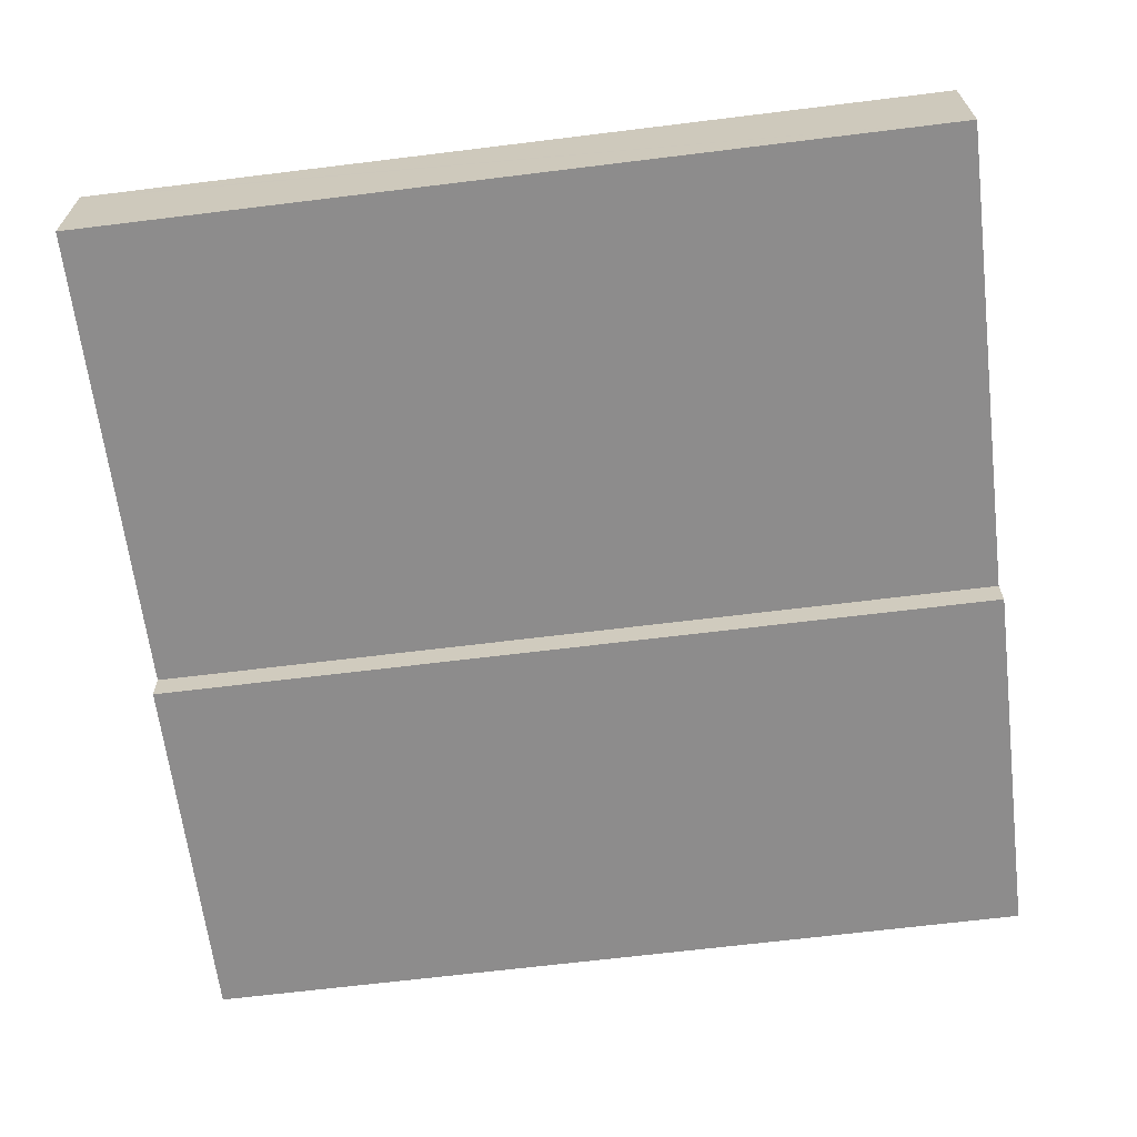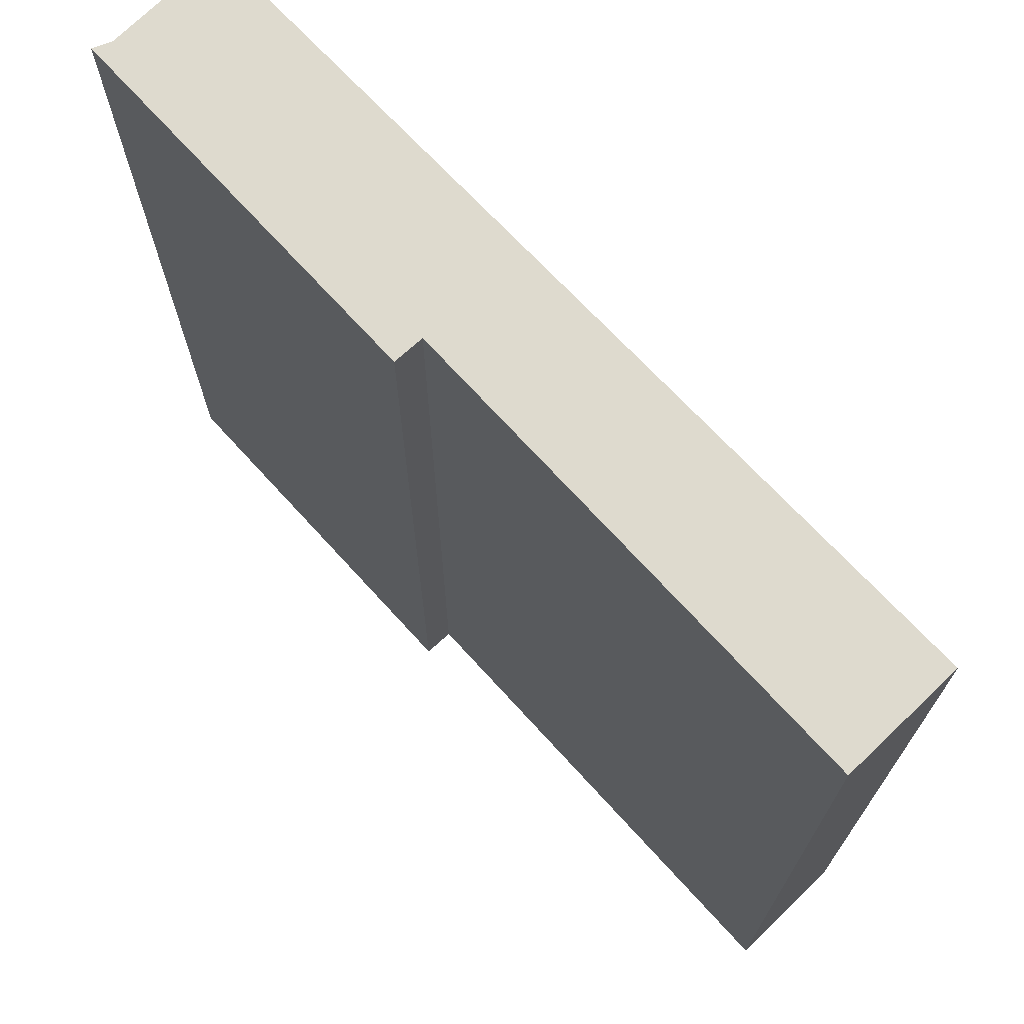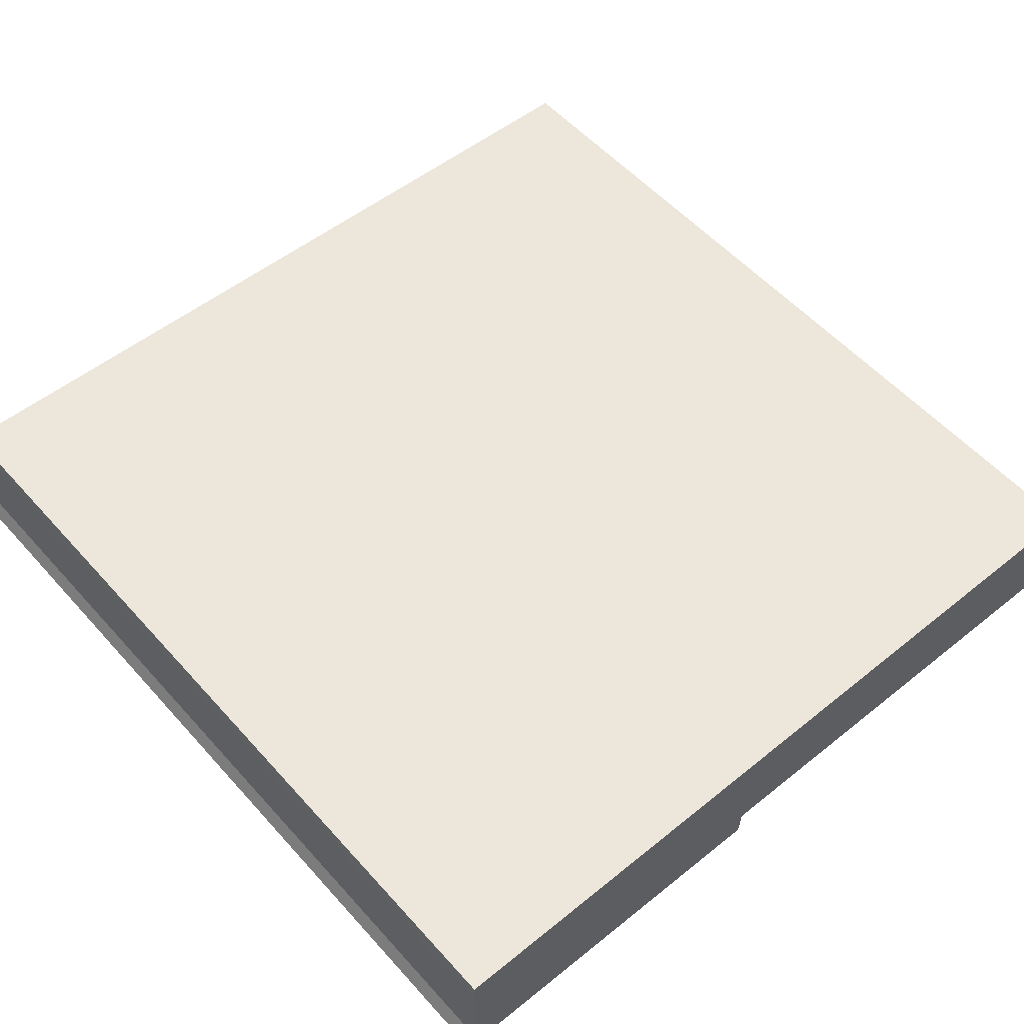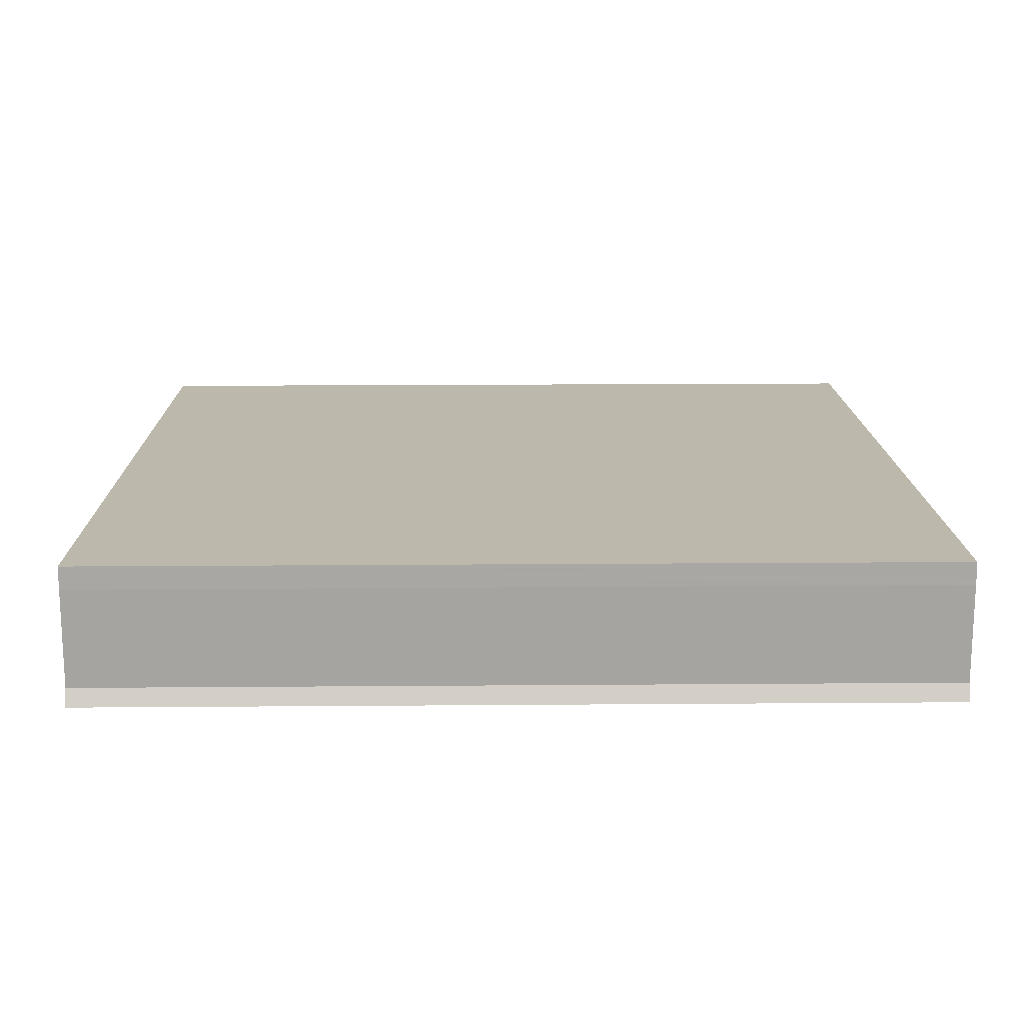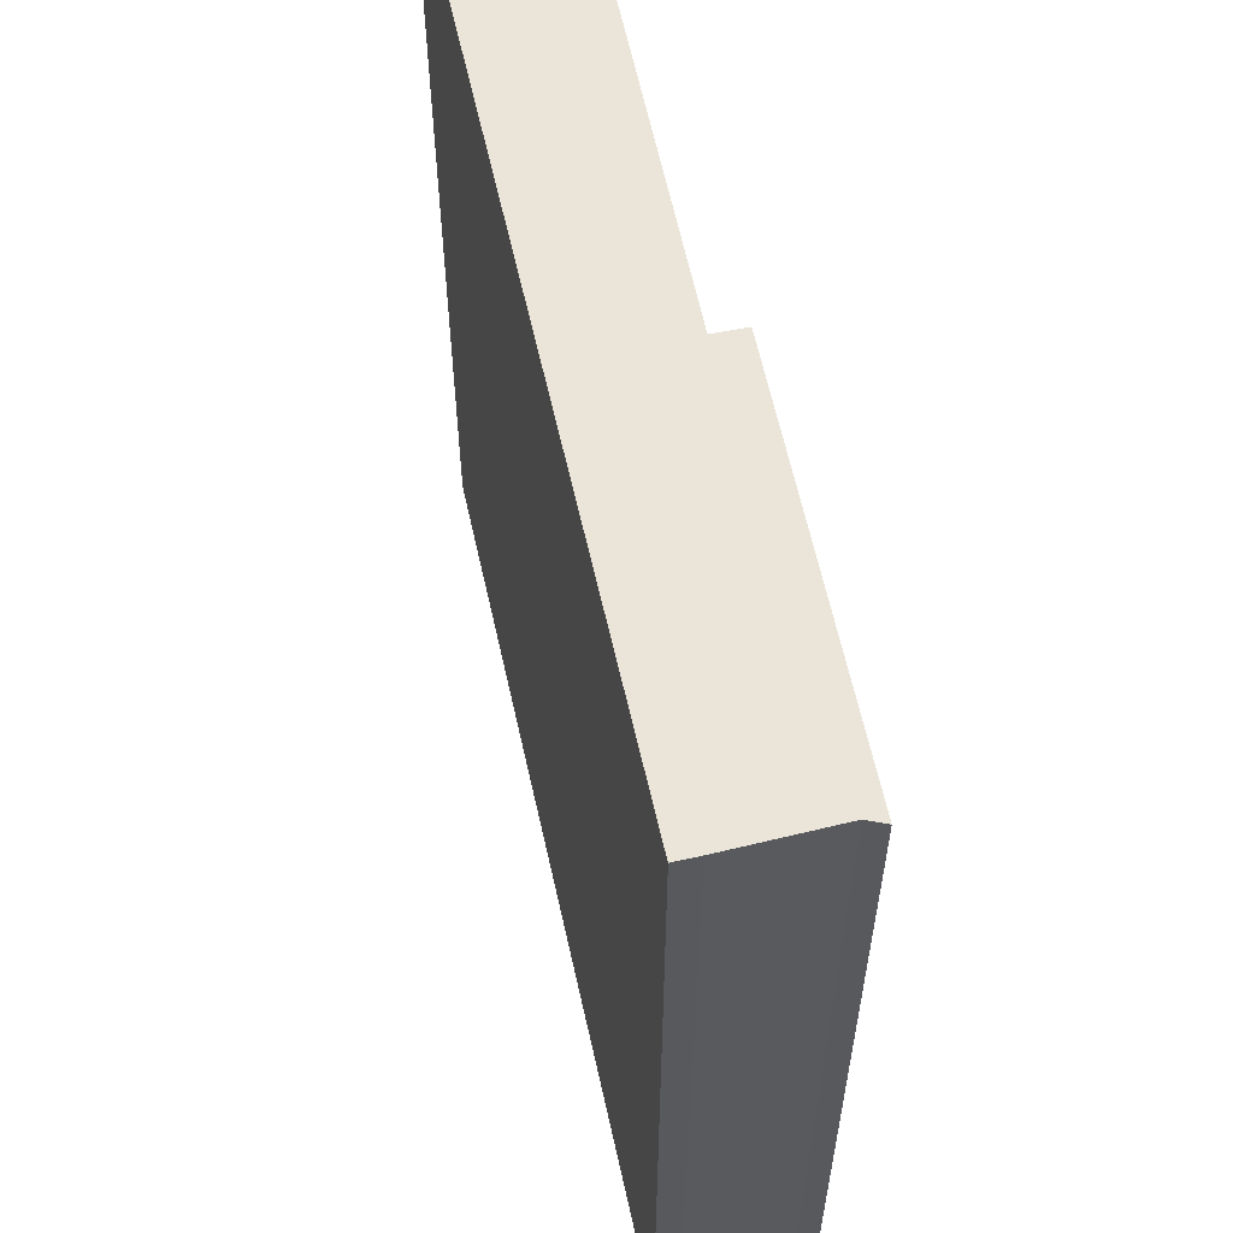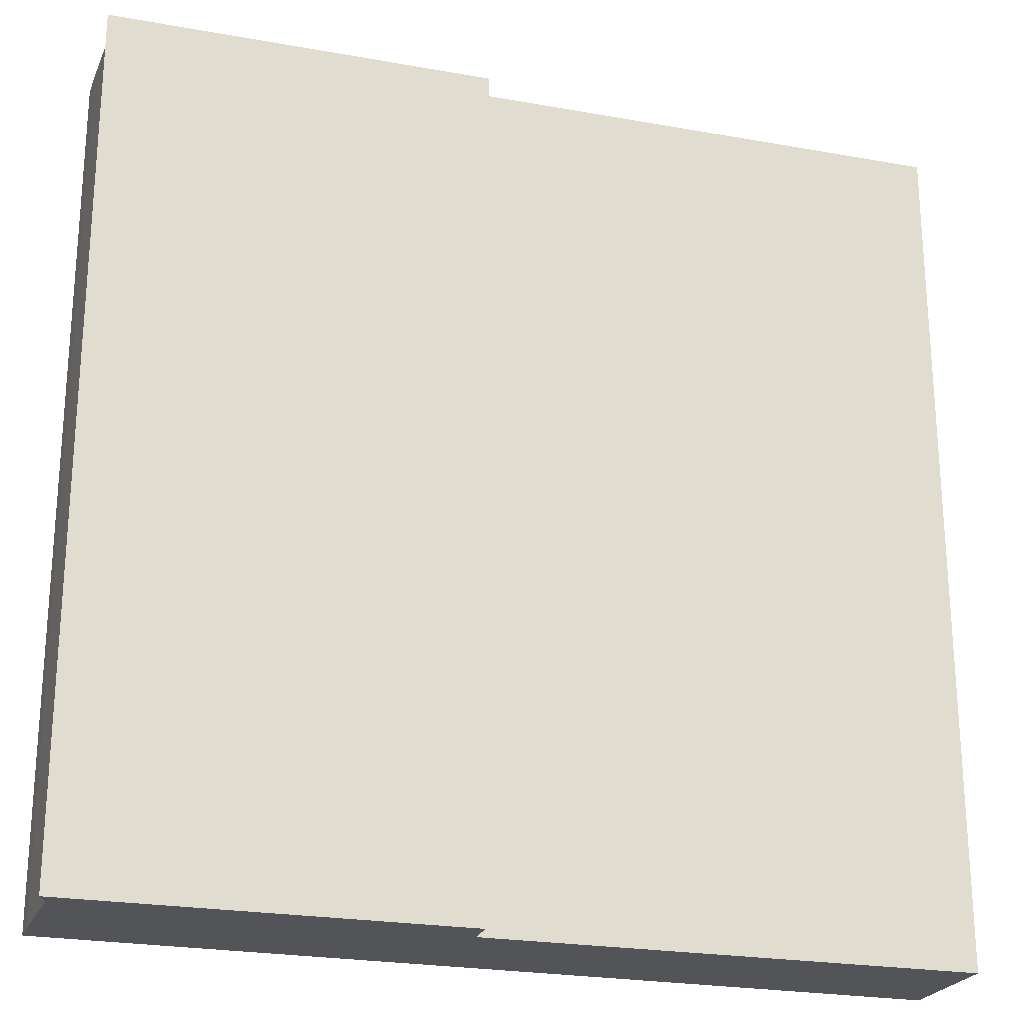
<metadata>
{"format":"obj","ext":"obj","renderer":"f3d","projection":"perspective","resolution":1024,"background":"white","views":[{"elev":-67.5,"azim":-83.0,"up":"+Z"},{"elev":71.3,"azim":-135.6,"up":"+Y"},{"elev":55.6,"azim":138.9,"up":"+Z"},{"elev":17.2,"azim":89.1,"up":"+Z"},{"elev":59.2,"azim":75.2,"up":"+Y"},{"elev":-23.5,"azim":160.0,"up":"+Y"}]}
</metadata>
<code>
v  8.719 15.5 -1.854
v  10.21 15.5 -2.139
v  8.74 15.5 -2.222
v  8.709 15.5 -1.677
v  0.003 15.5 -0.109
v  0.481 15.5 -2.145
v  0.071 15.5 -2.168
v  0 15.5 9.491e-16
v  0.407 15.5 0.017
v  15.39 15.5 0.645
v  15.43 15.5 -1.533
v  15.4 15.5 0.349
v  15.41 15.5 0.237
v  15.57 15.5 -1.836
v  15.57 1.124e-16 -1.836
v  8.74 1.361e-16 -2.222
v  10.21 1.31e-16 -2.139
v  8.709 1.027e-16 -1.677
v  0.071 1.328e-16 -2.168
v  0.481 1.313e-16 -2.145
v  8.719 1.135e-16 -1.854
v  0 0 0
v  0.003 6.674e-18 -0.109
v  15.39 -3.949e-17 0.645
v  0.407 -1.041e-18 0.017
v  15.43 9.387e-17 -1.533
v  15.41 -1.451e-17 0.237
v  15.4 -2.137e-17 0.349
g defaultobject
f 1 2 3
f 2 1 4
f 5 6 7
f 6 5 8
f 6 8 9
f 6 9 4
f 4 9 10
f 4 10 2
f 2 10 11
f 11 10 12
f 11 12 13
f 14 2 11
f 15 2 14
f 2 15 3
f 3 15 16
f 16 15 17
f 18 6 4
f 6 18 7
f 7 18 19
f 19 18 20
f 16 1 3
f 1 16 4
f 4 16 18
f 18 16 21
f 19 5 7
f 5 19 8
f 8 19 22
f 22 19 23
f 22 9 8
f 9 22 10
f 10 22 24
f 24 22 25
f 26 14 11
f 14 26 15
f 24 12 10
f 12 24 13
f 13 24 27
f 27 24 28
f 27 11 13
f 11 27 26
f 15 26 17
f 23 25 22
f 25 23 19
f 25 19 20
f 25 20 24
f 24 20 18
f 24 18 21
f 24 21 16
f 24 16 17
f 24 17 26
f 24 26 28
f 28 26 27

</code>
